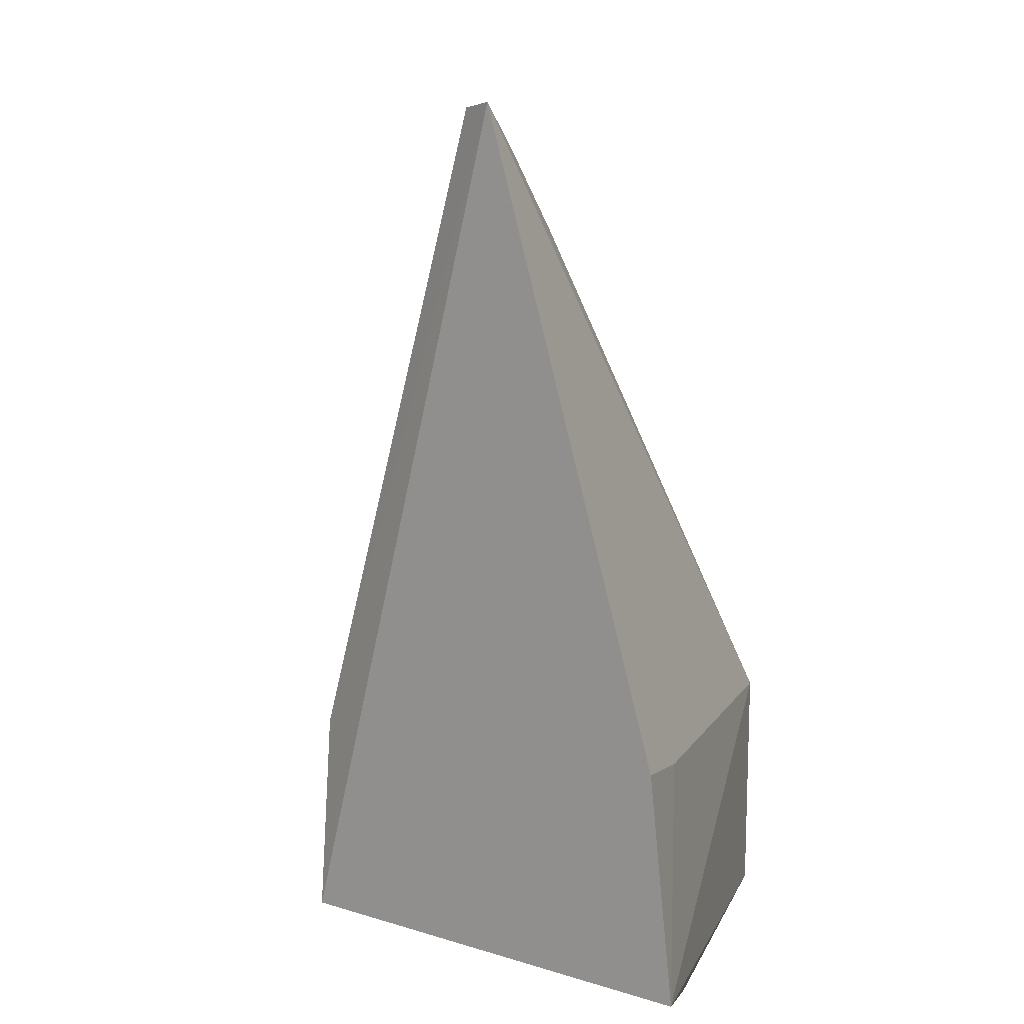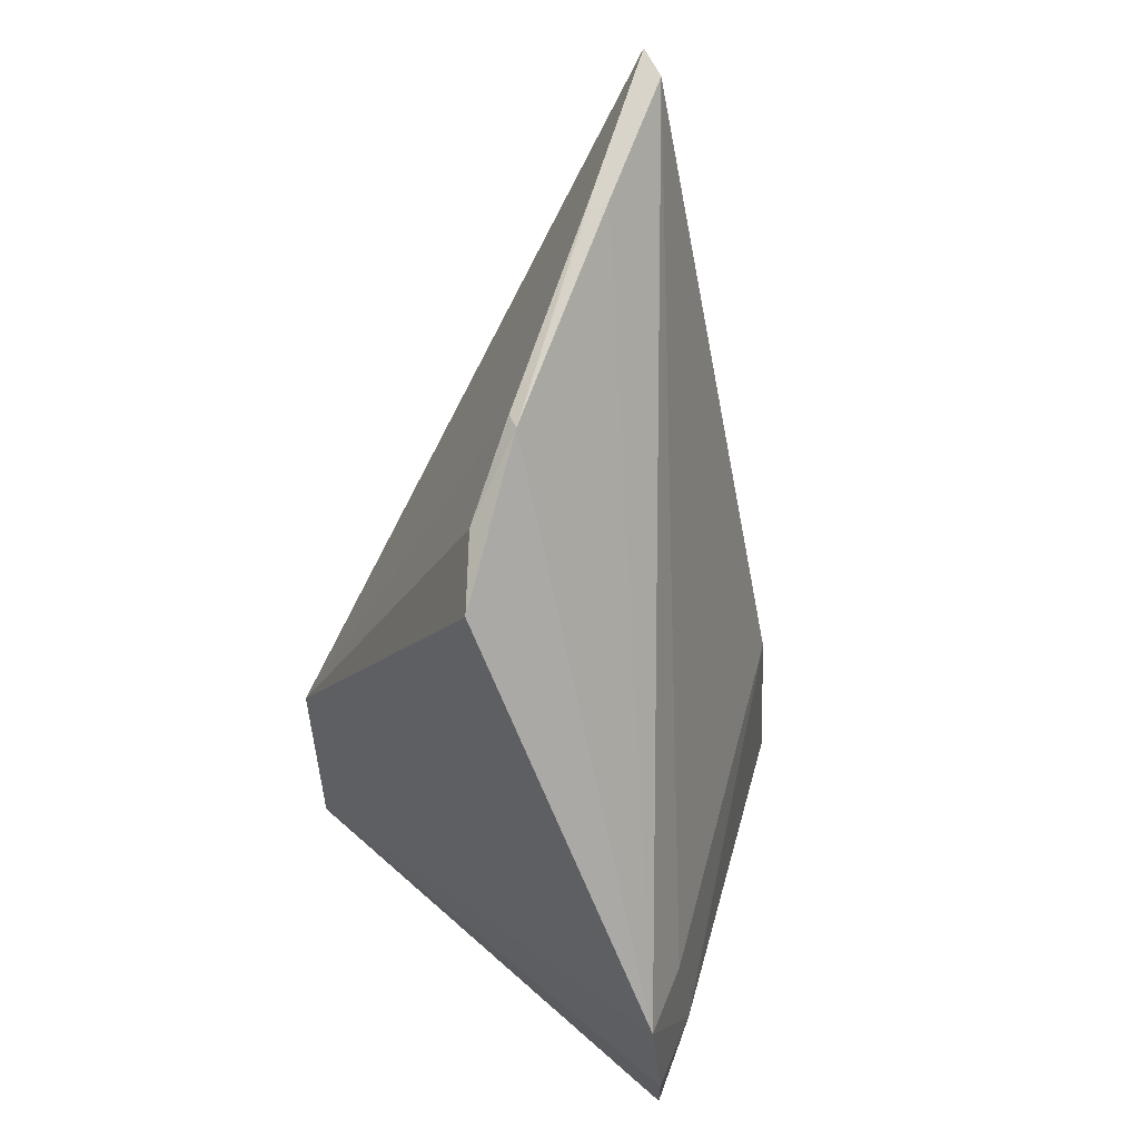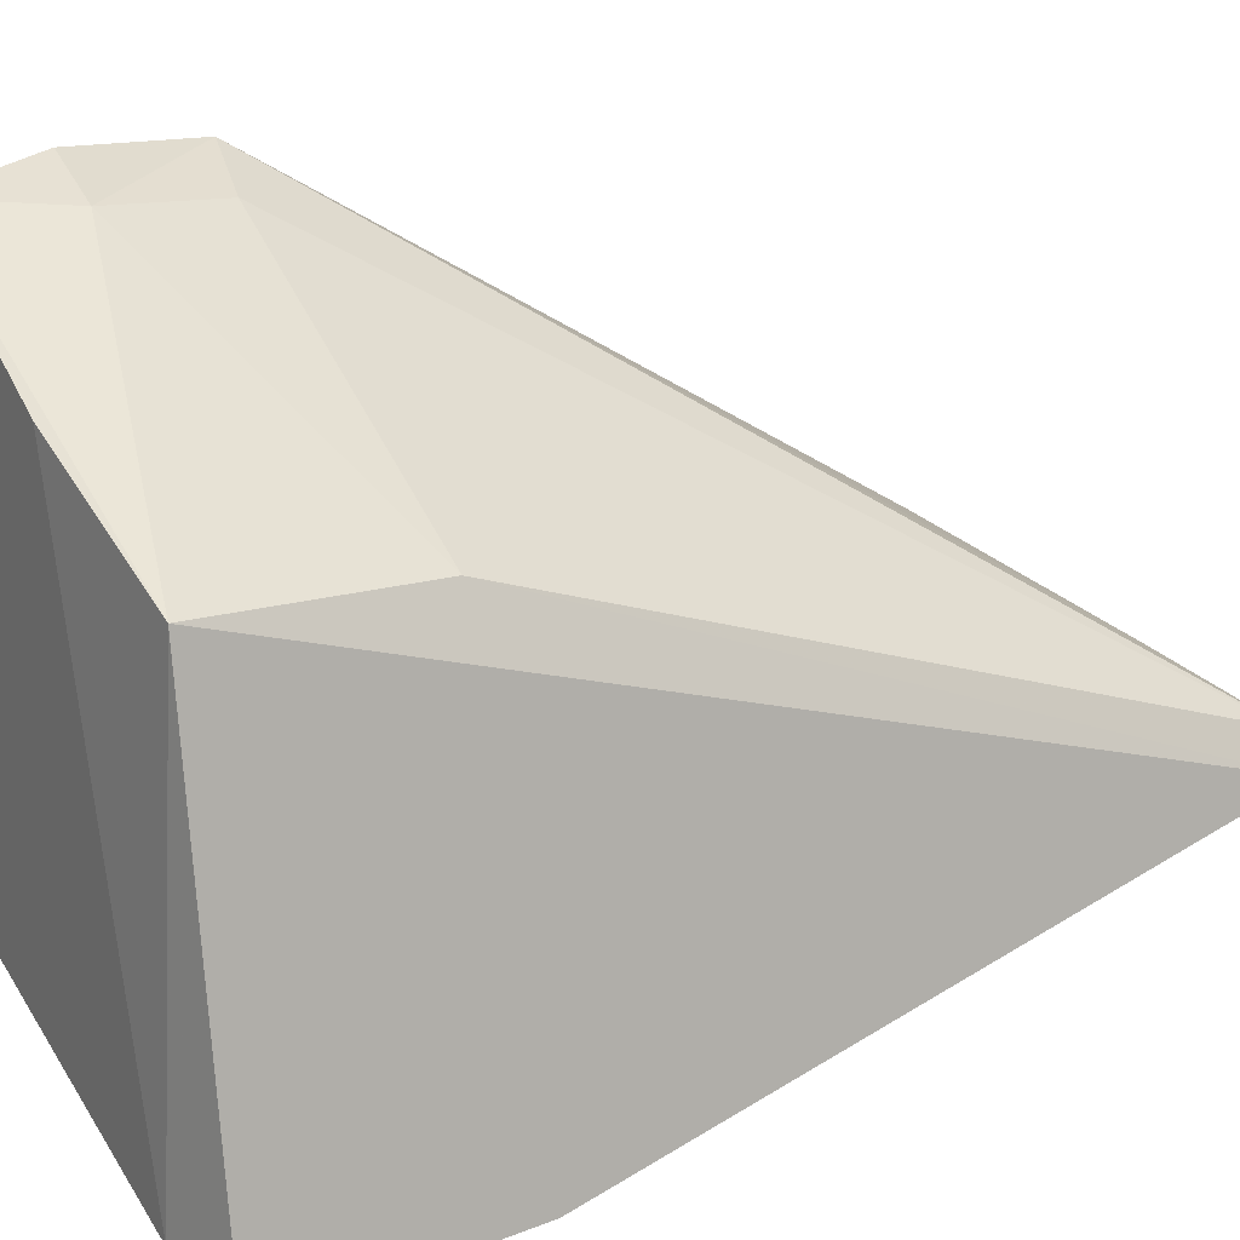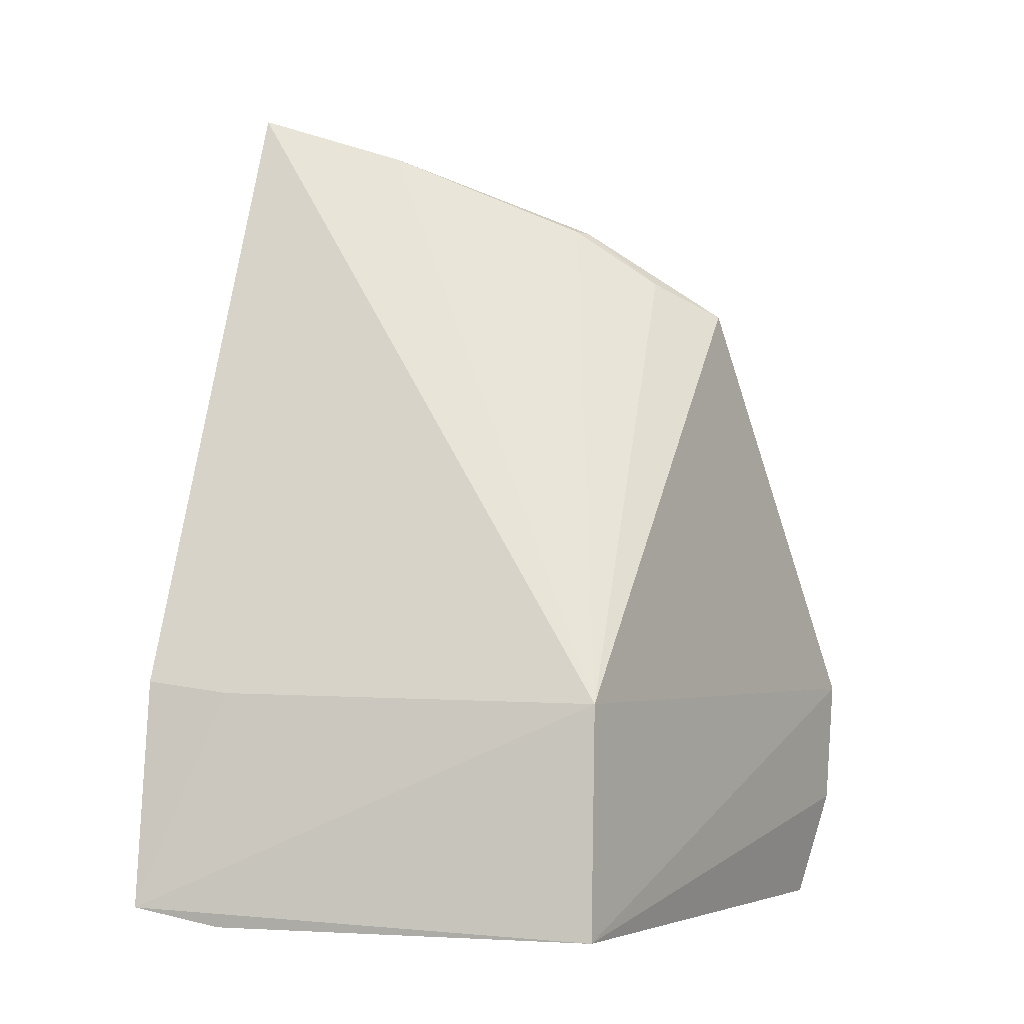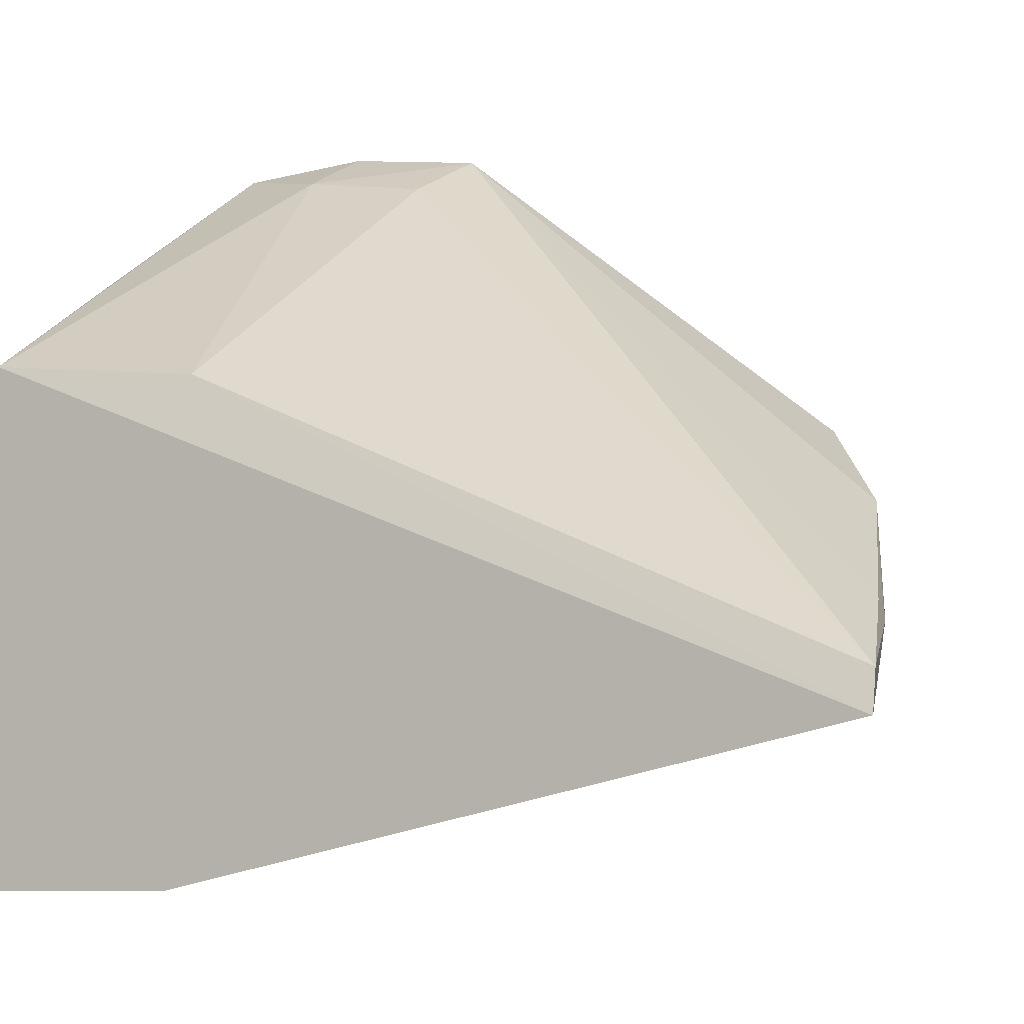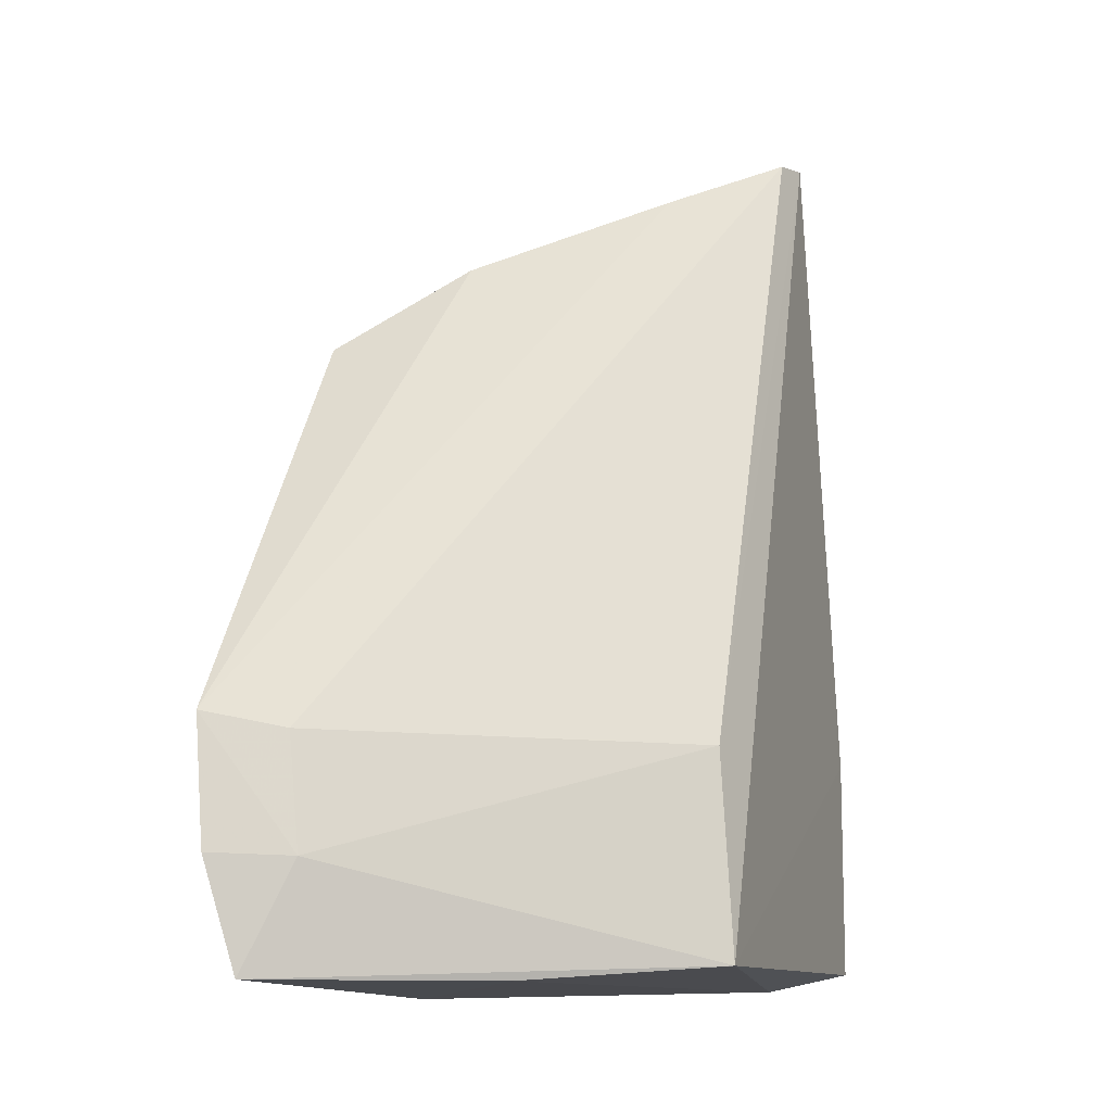
<metadata>
{"format":"obj","ext":"obj","renderer":"f3d","projection":"perspective","resolution":1024,"background":"white","views":[{"elev":9.7,"azim":-59.0,"up":"+Z"},{"elev":53.0,"azim":130.5,"up":"+Z"},{"elev":19.3,"azim":-118.6,"up":"+Y"},{"elev":-4.7,"azim":26.6,"up":"+Z"},{"elev":3.4,"azim":-60.2,"up":"+Y"},{"elev":-11.7,"azim":-168.6,"up":"+Z"}]}
</metadata>
<code>
v 0.004007 -0.05791 0.06842
v 0.0784 -0.04047 0.02643
v 0.06052 -0.006728 0.1504
v 0.09032 0.04771 0.06717
v 0.01519 0.0145 0.03043
v 0.08359 0.004752 0.1345
v 0.07909 -0.04046 0.0647
v 0.004379 -0.06177 0.03079
v 0.084 0.0453 0.028
v 0.006292 -0.02661 0.1726
v 0.02836 -0.01489 0.1643
v 0.07428 -0.002547 0.1402
v 0.01784 -0.05726 0.02772
v 0.01763 -0.05517 0.06644
v 0.07536 0.04414 0.04575
v 0.08854 0.04866 0.04615
v 0.01722 0.01357 0.06418
v 0.02903 -0.01759 0.1649
v 0.06176 -0.004218 0.1504
v 0.008906 -0.02105 0.1718
v 0.04681 0.02808 0.02798
v 0.07746 0.04284 0.06471
v 0.03143 -0.01592 0.1637
f 7 2 4
f 7 4 6
f 8 1 5
f 8 2 7
f 10 5 1
f 12 7 6
f 12 3 7
f 13 8 5
f 13 2 8
f 14 8 7
f 14 1 8
f 14 10 1
f 14 7 10
f 15 9 5
f 16 4 2
f 16 2 9
f 16 15 4
f 16 9 15
f 17 5 10
f 17 15 5
f 18 10 7
f 18 7 3
f 19 6 4
f 19 4 11
f 19 12 6
f 19 3 12
f 19 18 3
f 20 11 4
f 20 10 18
f 20 17 10
f 21 9 2
f 21 2 13
f 21 13 5
f 21 5 9
f 22 4 15
f 22 15 17
f 22 20 4
f 22 17 20
f 23 19 11
f 23 18 19
f 23 20 18
f 23 11 20

</code>
